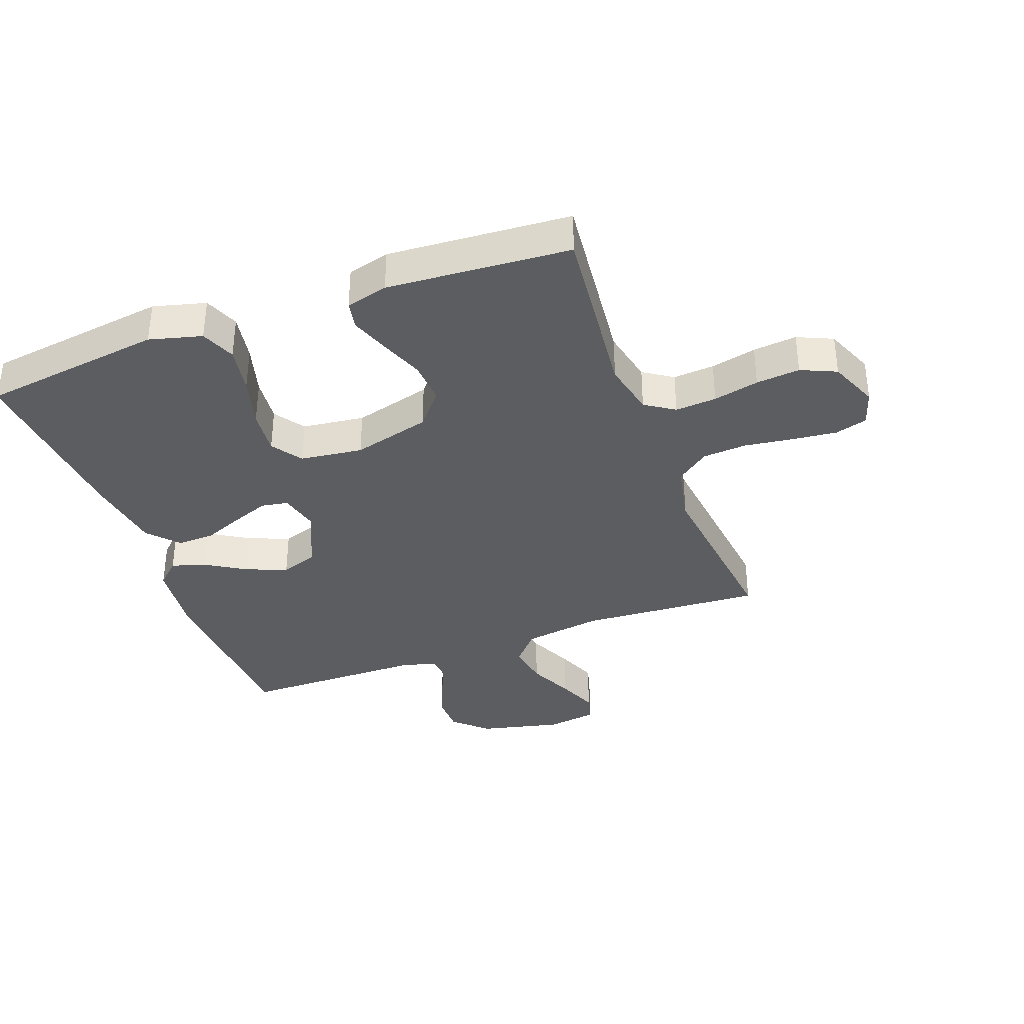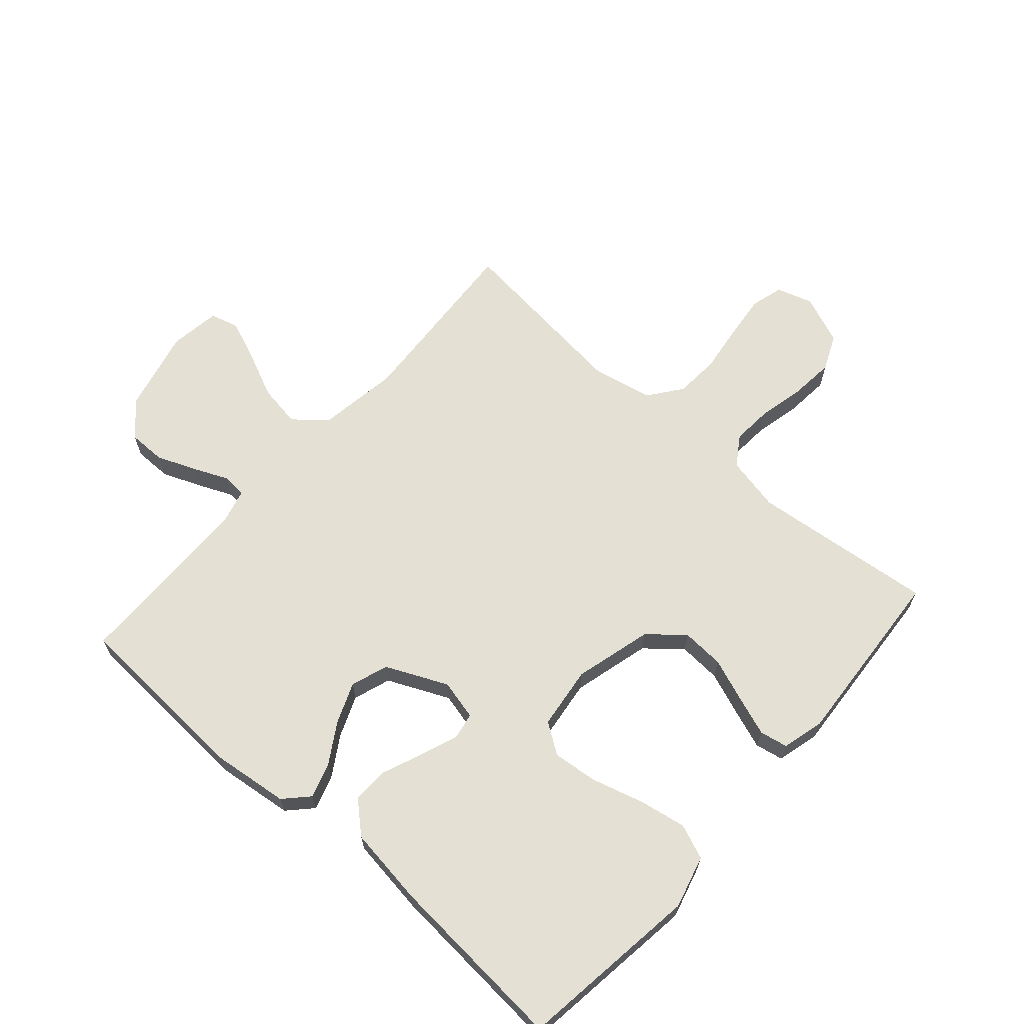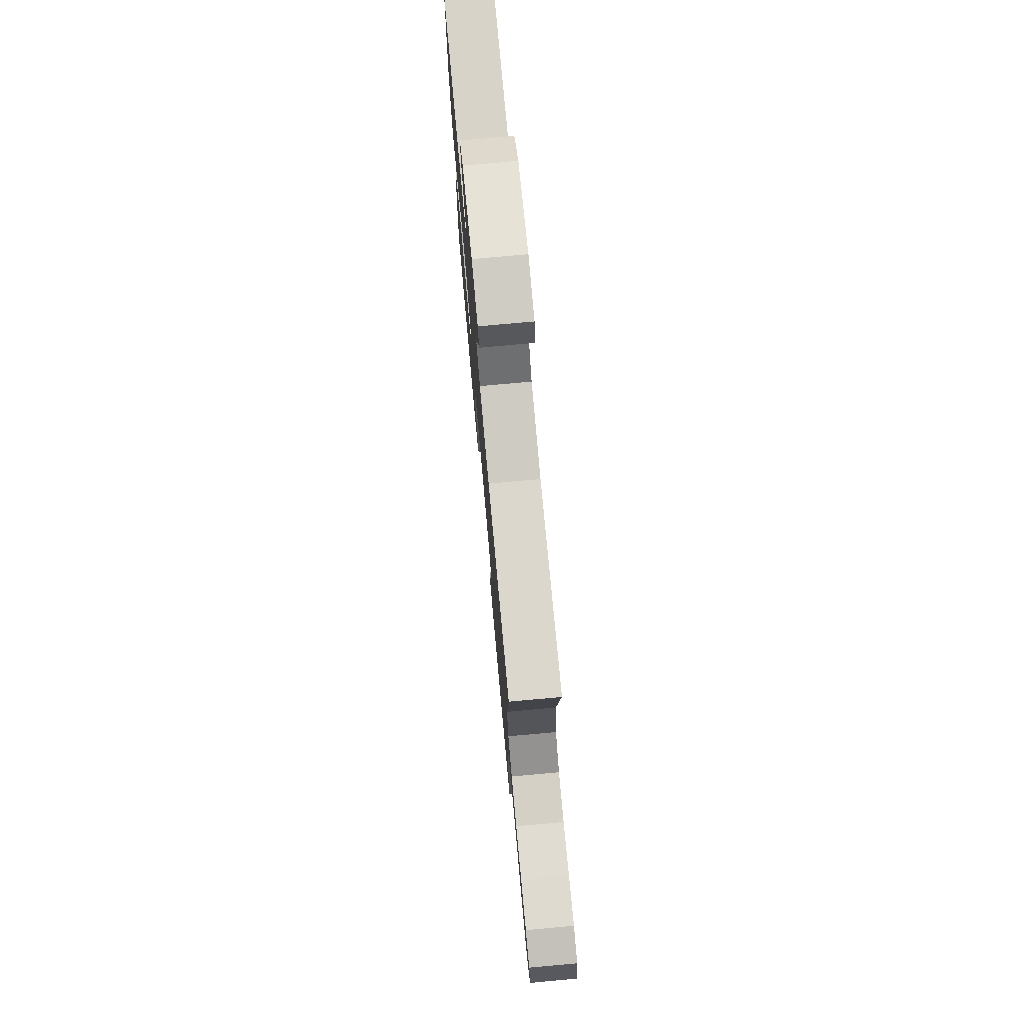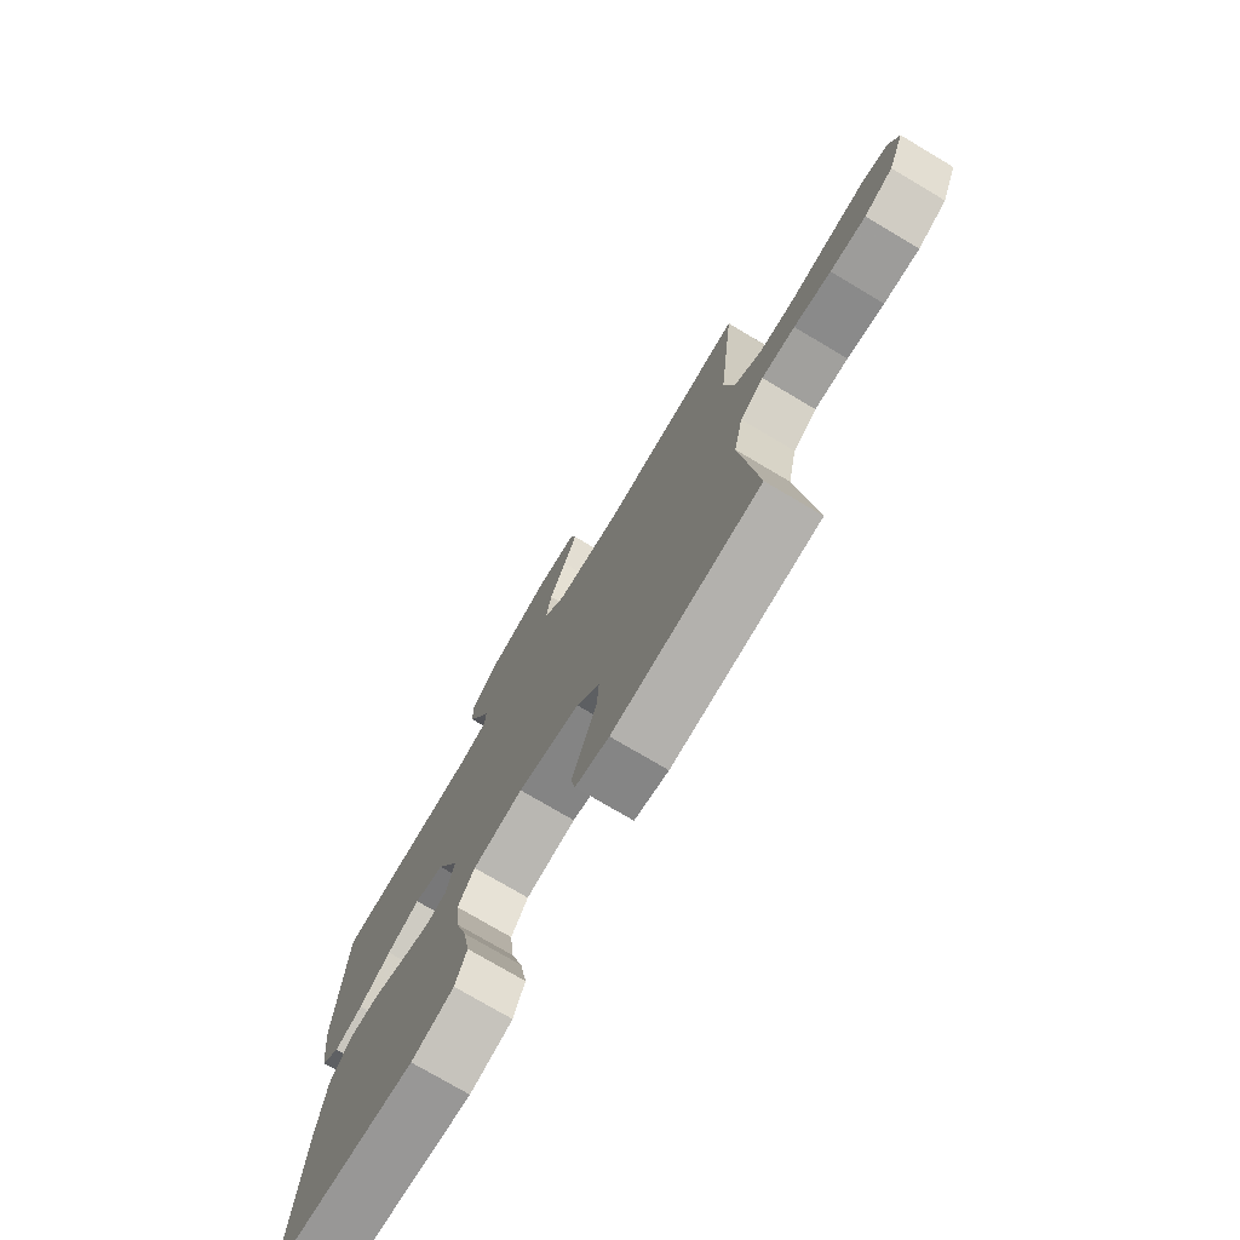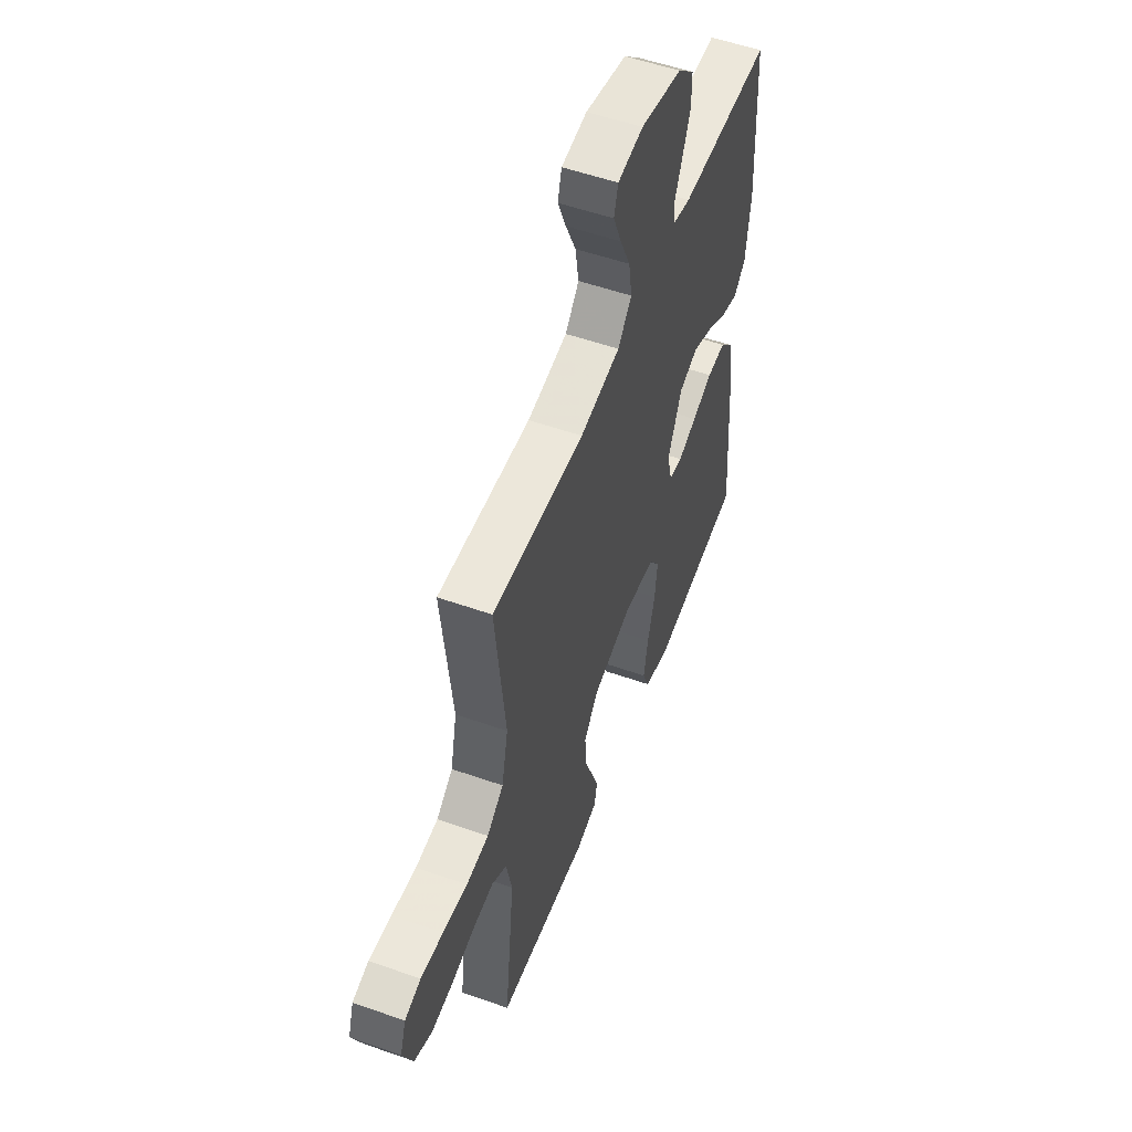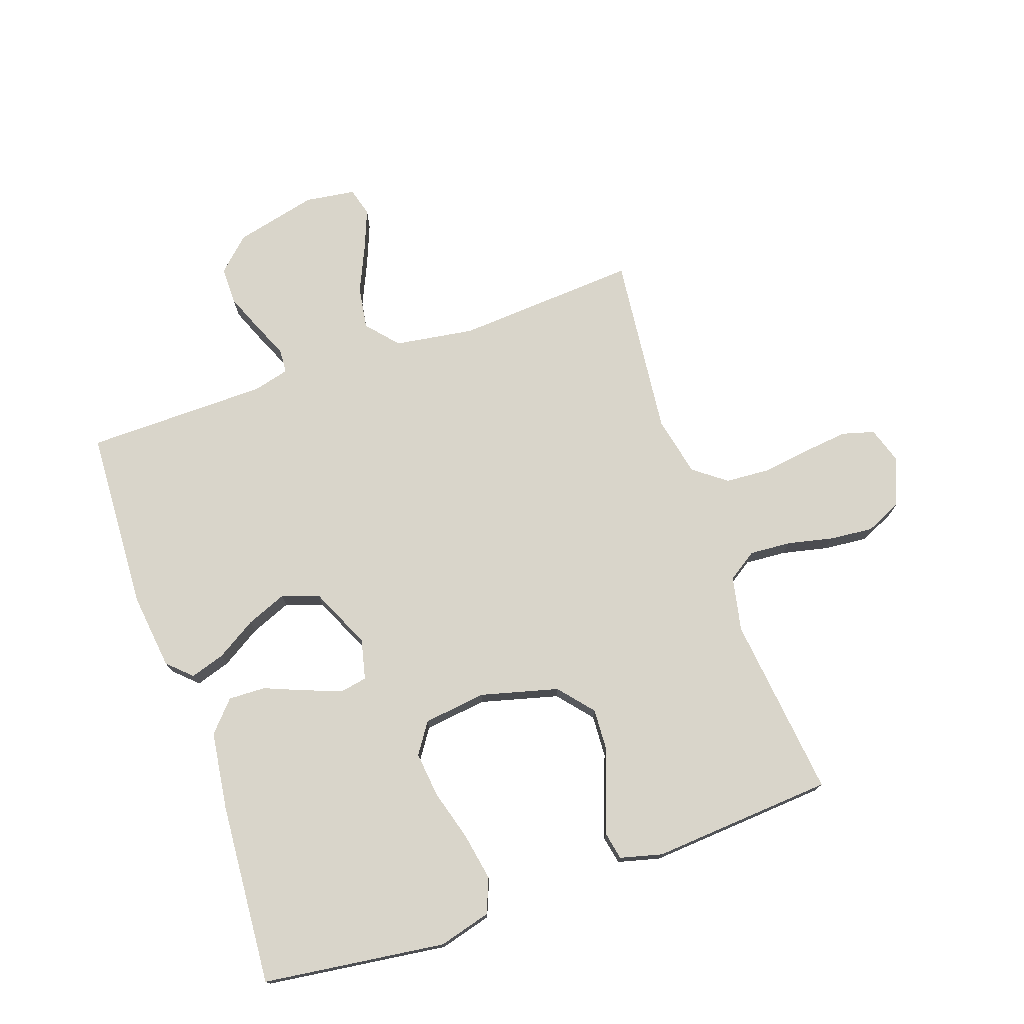
<metadata>
{"format":"obj","ext":"obj","renderer":"f3d","projection":"perspective","resolution":1024,"background":"white","views":[{"elev":-36.0,"azim":-159.6,"up":"+Y"},{"elev":65.7,"azim":131.4,"up":"+Y"},{"elev":76.7,"azim":-95.2,"up":"+Z"},{"elev":-75.5,"azim":-120.7,"up":"+Z"},{"elev":54.1,"azim":-69.5,"up":"+Z"},{"elev":74.7,"azim":160.7,"up":"+Y"}]}
</metadata>
<code>
v 0.5 0.07 -0.5
v 0.2 0.07 -0.54
v 0.114 0.07 -0.517
v 0.091 0.07 -0.46
v 0.105 0.07 -0.382
v 0.129 0.07 -0.298
v 0.137 0.07 -0.223
v 0.103 0.07 -0.173
v 0 0.07 -0.16
v -0.128 0.07 -0.194
v -0.176 0.07 -0.251
v -0.172 0.07 -0.321
v -0.145 0.07 -0.393
v -0.122 0.07 -0.457
v -0.131 0.07 -0.503
v -0.2 0.07 -0.521
v -0.5 0.07 -0.5
v -0.467 0.07 -0.2
v -0.486 0.07 -0.11
v -0.534 0.07 -0.078
v -0.602 0.07 -0.083
v -0.677 0.07 -0.1
v -0.749 0.07 -0.107
v -0.807 0.07 -0.081
v -0.84 0.07 0
v -0.821 0.07 0.059
v -0.768 0.07 0.074
v -0.695 0.07 0.066
v -0.615 0.07 0.055
v -0.542 0.07 0.06
v -0.488 0.07 0.101
v -0.467 0.07 0.2
v -0.5 0.07 0.5
v -0.2 0.07 0.481
v -0.069 0.07 0.501
v -0.024 0.07 0.553
v -0.035 0.07 0.623
v -0.069 0.07 0.698
v -0.096 0.07 0.765
v -0.083 0.07 0.812
v 0 0.07 0.824
v 0.135 0.07 0.792
v 0.189 0.07 0.741
v 0.189 0.07 0.679
v 0.163 0.07 0.615
v 0.138 0.07 0.558
v 0.141 0.07 0.518
v 0.2 0.07 0.503
v 0.5 0.07 0.5
v 0.516 0.07 0.2
v 0.501 0.07 0.074
v 0.462 0.07 0.037
v 0.405 0.07 0.055
v 0.34 0.07 0.095
v 0.273 0.07 0.122
v 0.212 0.07 0.101
v 0.166 0.07 0
v 0.182 0.07 -0.066
v 0.226 0.07 -0.074
v 0.287 0.07 -0.051
v 0.353 0.07 -0.024
v 0.414 0.07 -0.022
v 0.459 0.07 -0.072
v 0.477 0.07 -0.2
v 0.5 0 -0.5
v 0.2 0 -0.54
v 0.114 0 -0.517
v 0.091 0 -0.46
v 0.105 0 -0.382
v 0.129 0 -0.298
v 0.137 0 -0.223
v 0.103 0 -0.173
v 0 0 -0.16
v -0.128 0 -0.194
v -0.176 0 -0.251
v -0.172 0 -0.321
v -0.145 0 -0.393
v -0.122 0 -0.457
v -0.131 0 -0.503
v -0.2 0 -0.521
v -0.5 0 -0.5
v -0.467 0 -0.2
v -0.486 0 -0.11
v -0.534 0 -0.078
v -0.602 0 -0.083
v -0.677 0 -0.1
v -0.749 0 -0.107
v -0.807 0 -0.081
v -0.84 0 0
v -0.821 0 0.059
v -0.768 0 0.074
v -0.695 0 0.066
v -0.615 0 0.055
v -0.542 0 0.06
v -0.488 0 0.101
v -0.467 0 0.2
v -0.5 0 0.5
v -0.2 0 0.481
v -0.069 0 0.501
v -0.024 0 0.553
v -0.035 0 0.623
v -0.069 0 0.698
v -0.096 0 0.765
v -0.083 0 0.812
v 0 0 0.824
v 0.135 0 0.792
v 0.189 0 0.741
v 0.189 0 0.679
v 0.163 0 0.615
v 0.138 0 0.558
v 0.141 0 0.518
v 0.2 0 0.503
v 0.5 0 0.5
v 0.516 0 0.2
v 0.501 0 0.074
v 0.462 0 0.037
v 0.405 0 0.055
v 0.34 0 0.095
v 0.273 0 0.122
v 0.212 0 0.101
v 0.166 0 0
v 0.182 0 -0.066
v 0.226 0 -0.074
v 0.287 0 -0.051
v 0.353 0 -0.024
v 0.414 0 -0.022
v 0.459 0 -0.072
v 0.477 0 -0.2
f 4 5 6
f 3 4 6
f 2 3 6
f 1 2 6
f 64 1 6
f 63 64 6
f 62 63 6
f 61 62 6
f 60 61 6
f 59 60 6 7
f 58 59 7 8
f 57 58 8 9
f 56 57 9 10
f 52 53 54
f 51 52 54
f 50 51 54
f 49 50 54
f 48 49 54
f 47 48 54 55
f 44 45 46
f 43 44 46
f 42 43 46
f 41 42 46
f 40 41 46
f 39 40 46
f 38 39 46
f 37 38 46
f 36 37 46 47
f 47 55 56
f 36 47 56
f 35 36 56
f 32 33 34
f 35 56 10
f 34 35 10
f 32 34 10
f 31 32 10
f 27 28 29
f 26 27 29
f 25 26 29
f 24 25 29
f 23 24 29
f 22 23 29
f 21 22 29
f 20 21 29 30
f 16 17 18
f 15 16 18
f 14 15 18
f 13 14 18
f 12 13 18
f 11 12 18 19
f 20 30 31
f 19 20 31
f 11 19 31
f 10 11 31
f 70 69 68
f 70 68 67
f 70 67 66
f 70 66 65
f 70 65 128
f 70 128 127
f 70 127 126
f 70 126 125
f 70 125 124
f 71 70 124 123
f 72 71 123 122
f 73 72 122 121
f 74 73 121 120
f 118 117 116
f 118 116 115
f 118 115 114
f 118 114 113
f 118 113 112
f 119 118 112 111
f 110 109 108
f 110 108 107
f 110 107 106
f 110 106 105
f 110 105 104
f 110 104 103
f 110 103 102
f 110 102 101
f 111 110 101 100
f 120 119 111
f 120 111 100
f 120 100 99
f 98 97 96
f 74 120 99
f 74 99 98
f 74 98 96
f 74 96 95
f 93 92 91
f 93 91 90
f 93 90 89
f 93 89 88
f 93 88 87
f 93 87 86
f 93 86 85
f 94 93 85 84
f 82 81 80
f 82 80 79
f 82 79 78
f 82 78 77
f 82 77 76
f 83 82 76 75
f 95 94 84
f 95 84 83
f 95 83 75
f 95 75 74
f 1 65 66 2
f 2 66 67 3
f 3 67 68 4
f 4 68 69 5
f 5 69 70 6
f 6 70 71 7
f 7 71 72 8
f 8 72 73 9
f 9 73 74 10
f 10 74 75 11
f 11 75 76 12
f 12 76 77 13
f 13 77 78 14
f 14 78 79 15
f 15 79 80 16
f 16 80 81 17
f 17 81 82 18
f 18 82 83 19
f 19 83 84 20
f 20 84 85 21
f 21 85 86 22
f 22 86 87 23
f 23 87 88 24
f 24 88 89 25
f 25 89 90 26
f 26 90 91 27
f 27 91 92 28
f 28 92 93 29
f 29 93 94 30
f 30 94 95 31
f 31 95 96 32
f 32 96 97 33
f 33 97 98 34
f 34 98 99 35
f 35 99 100 36
f 36 100 101 37
f 37 101 102 38
f 38 102 103 39
f 39 103 104 40
f 40 104 105 41
f 41 105 106 42
f 42 106 107 43
f 43 107 108 44
f 44 108 109 45
f 45 109 110 46
f 46 110 111 47
f 47 111 112 48
f 48 112 113 49
f 49 113 114 50
f 50 114 115 51
f 51 115 116 52
f 52 116 117 53
f 53 117 118 54
f 54 118 119 55
f 55 119 120 56
f 56 120 121 57
f 57 121 122 58
f 58 122 123 59
f 59 123 124 60
f 60 124 125 61
f 61 125 126 62
f 62 126 127 63
f 63 127 128 64
f 64 128 65 1

</code>
